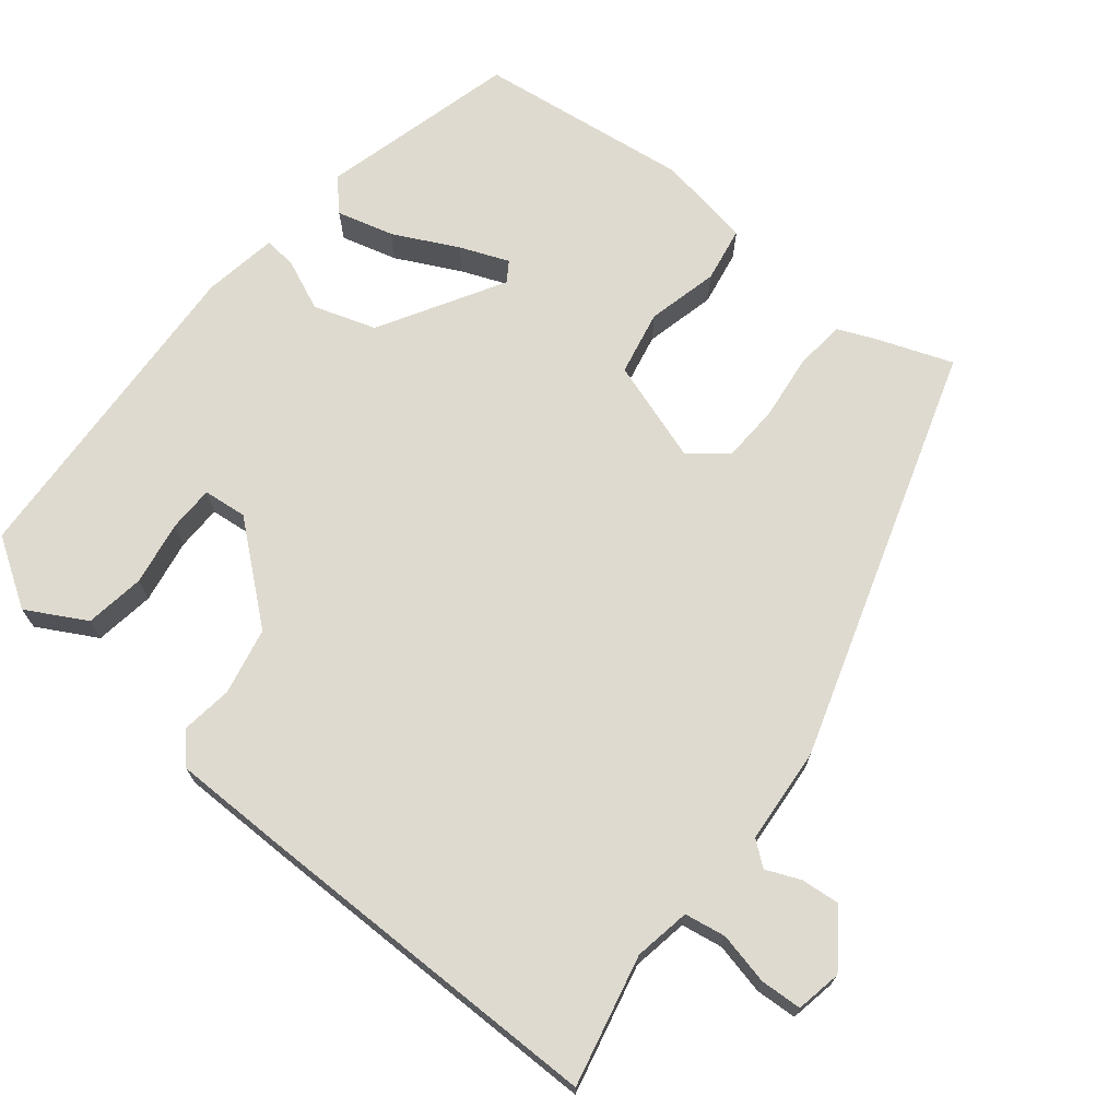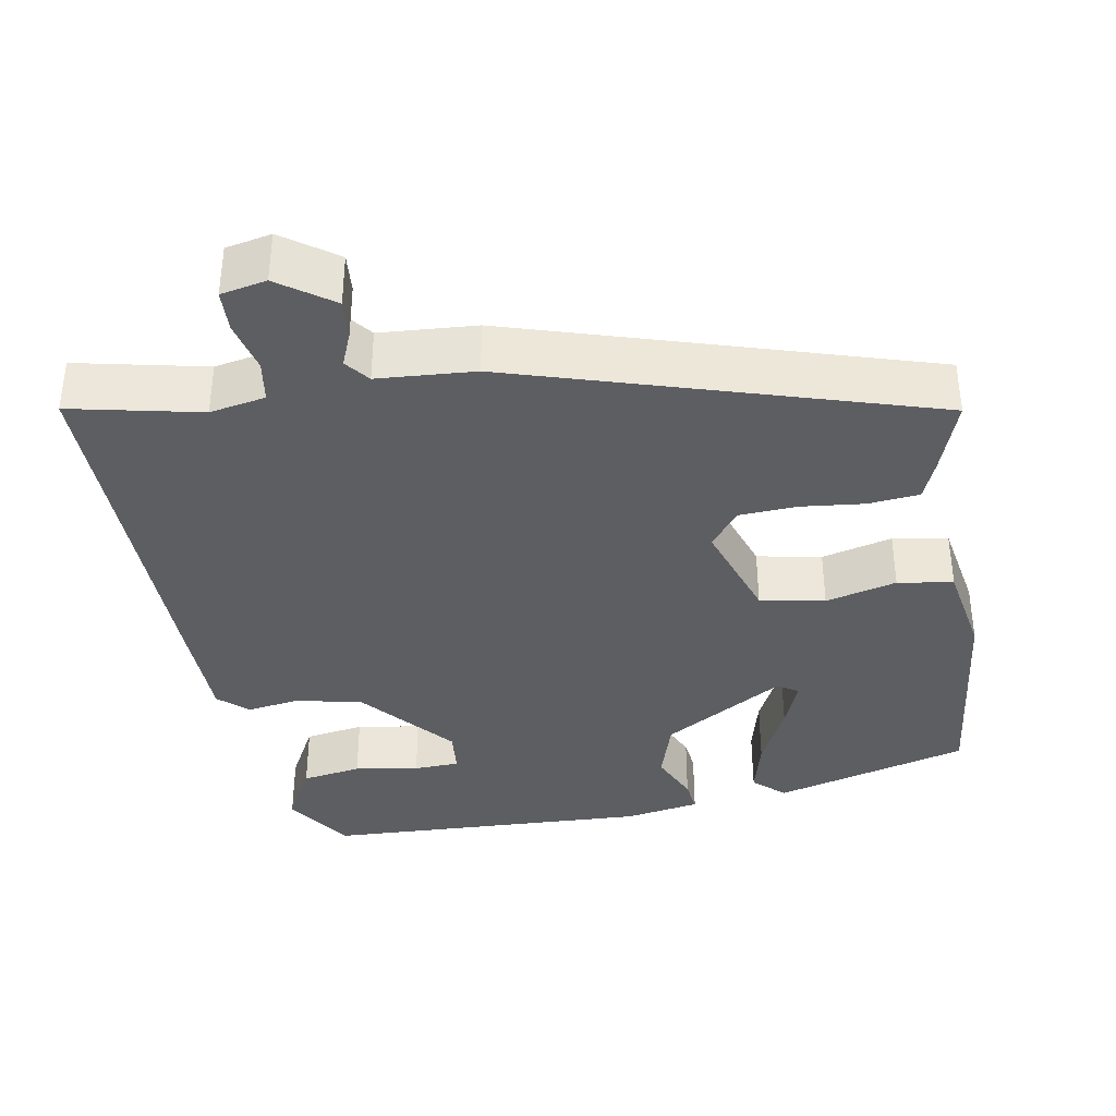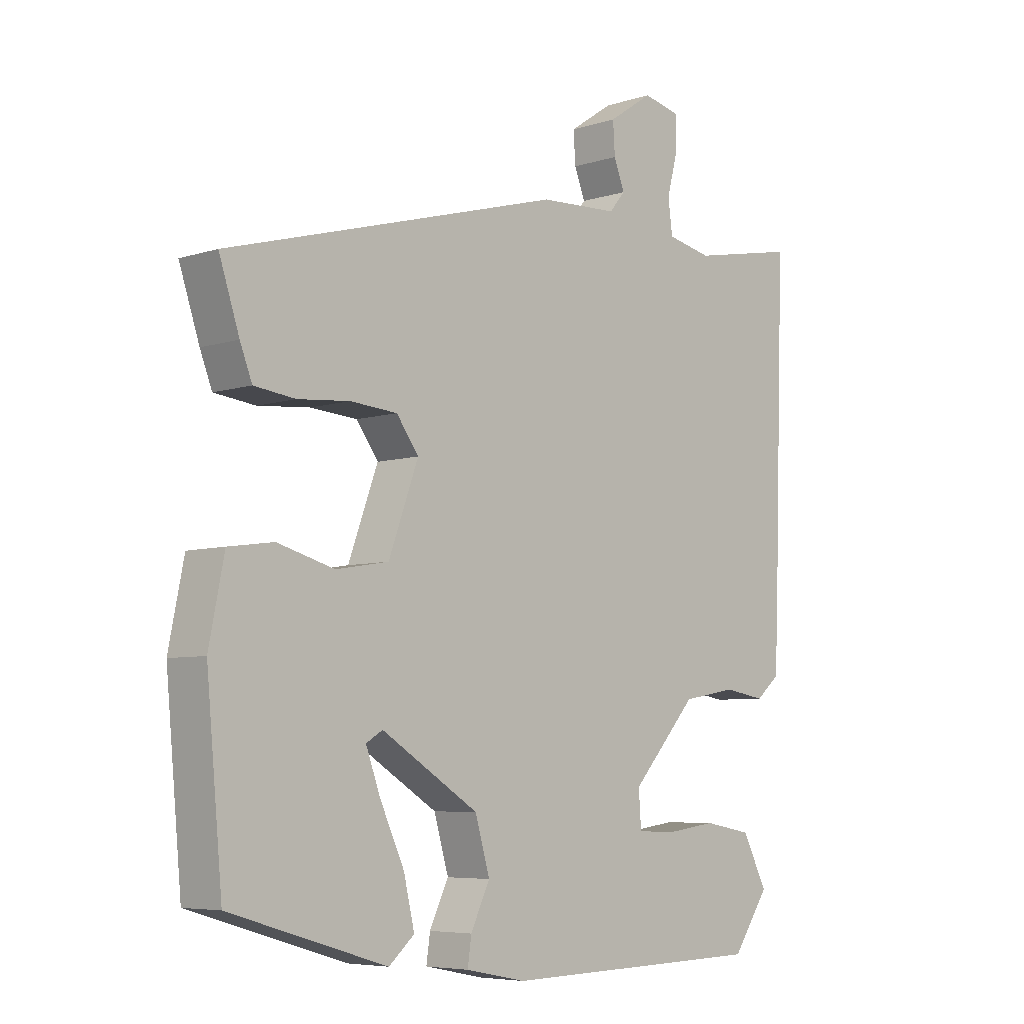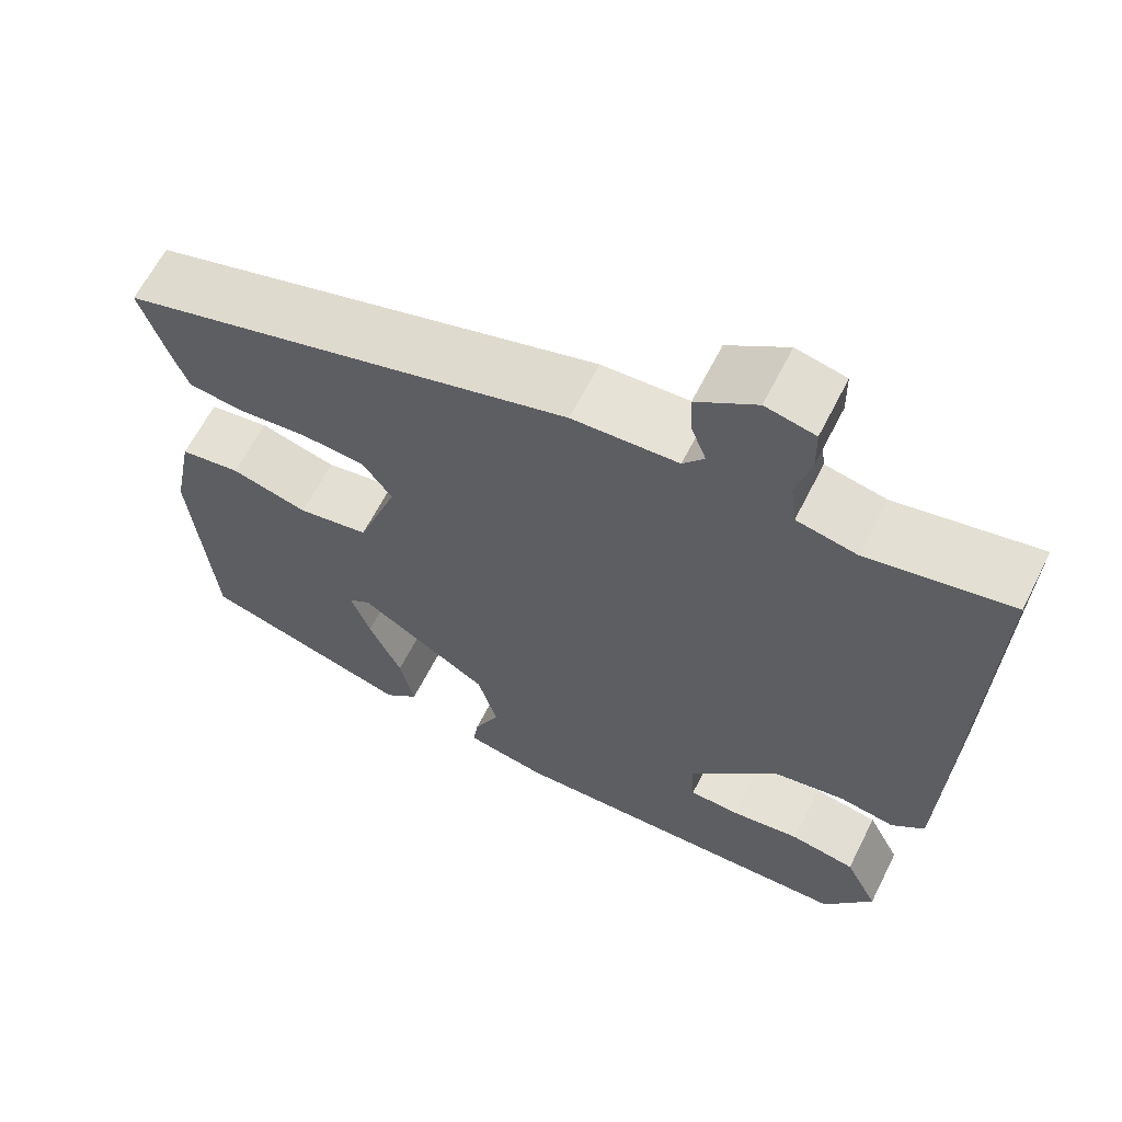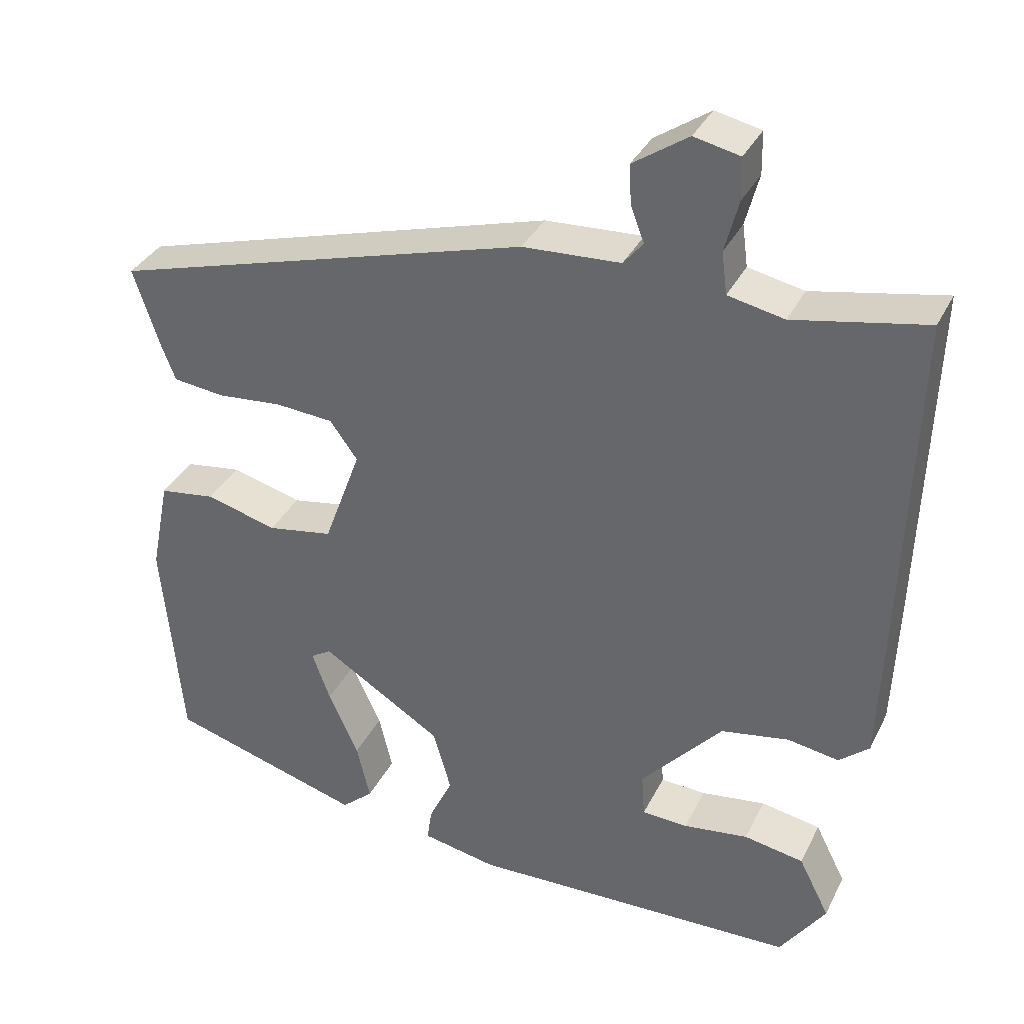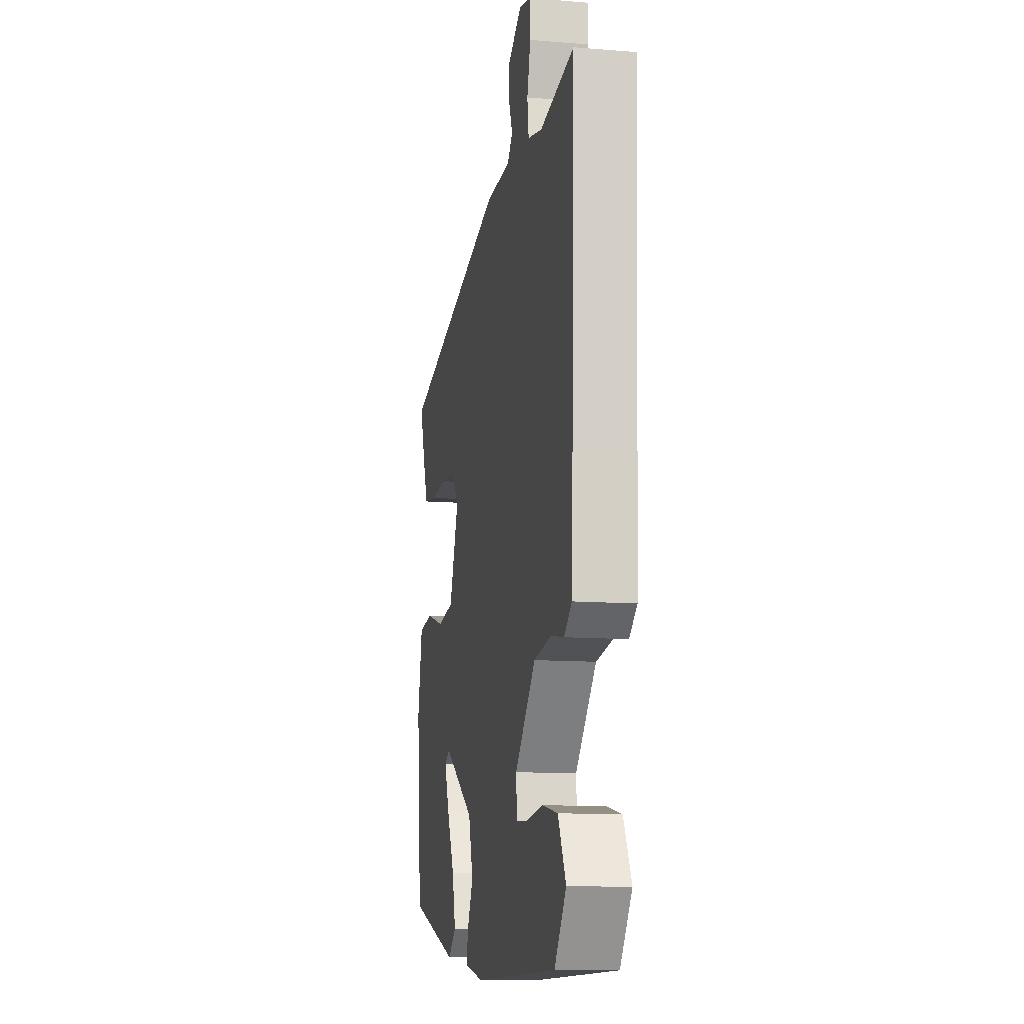
<metadata>
{"format":"obj","ext":"obj","renderer":"f3d","projection":"perspective","resolution":1024,"background":"white","views":[{"elev":70.7,"azim":-53.1,"up":"+Y"},{"elev":-37.4,"azim":8.7,"up":"+Y"},{"elev":-6.2,"azim":133.7,"up":"+Z"},{"elev":62.9,"azim":-153.3,"up":"+Z"},{"elev":34.7,"azim":-156.4,"up":"+Z"},{"elev":-11.3,"azim":-101.3,"up":"+Z"}]}
</metadata>
<code>
v -0.396 0.07 -0.472
v -0.454 0.07 -0.388
v -0.415 0.07 -0.311
v -0.339 0.07 -0.297
v -0.257 0.07 -0.308
v -0.199 0.07 -0.305
v -0.195 0.07 -0.249
v -0.298 0.07 -0.134
v -0.384 0.07 -0.119
v -0.449 0.07 -0.13
v -0.487 0.07 -0.098
v -0.493 0.07 0.05
v -0.508 0.07 0.502
v -0.341 0.07 0.47
v -0.27 0.07 0.485
v -0.263 0.07 0.538
v -0.28 0.07 0.603
v -0.279 0.07 0.656
v -0.221 0.07 0.669
v -0.151 0.07 0.622
v -0.154 0.07 0.572
v -0.171 0.07 0.528
v -0.146 0.07 0.498
v -0.022 0.07 0.492
v 0.509 0.07 0.343
v 0.477 0.07 0.246
v 0.458 0.07 0.197
v 0.393 0.07 0.189
v 0.311 0.07 0.196
v 0.237 0.07 0.19
v 0.202 0.07 0.142
v 0.249 0.07 0.014
v 0.332 0.07 0
v 0.422 0.07 0.025
v 0.493 0.07 0.015
v 0.517 0.07 -0.105
v 0.492 0.07 -0.377
v 0.245 0.07 -0.451
v 0.205 0.07 -0.416
v 0.222 0.07 -0.343
v 0.26 0.07 -0.26
v 0.283 0.07 -0.197
v 0.257 0.07 -0.181
v 0.104 0.07 -0.277
v 0.081 0.07 -0.357
v 0.111 0.07 -0.42
v 0.117 0.07 -0.462
v 0.022 0.07 -0.481
v -0.396 0 -0.472
v -0.454 0 -0.388
v -0.415 0 -0.311
v -0.339 0 -0.297
v -0.257 0 -0.308
v -0.199 0 -0.305
v -0.195 0 -0.249
v -0.298 0 -0.134
v -0.384 0 -0.119
v -0.449 0 -0.13
v -0.487 0 -0.098
v -0.493 0 0.05
v -0.508 0 0.502
v -0.341 0 0.47
v -0.27 0 0.485
v -0.263 0 0.538
v -0.28 0 0.603
v -0.279 0 0.656
v -0.221 0 0.669
v -0.151 0 0.622
v -0.154 0 0.572
v -0.171 0 0.528
v -0.146 0 0.498
v -0.022 0 0.492
v 0.509 0 0.343
v 0.477 0 0.246
v 0.458 0 0.197
v 0.393 0 0.189
v 0.311 0 0.196
v 0.237 0 0.19
v 0.202 0 0.142
v 0.249 0 0.014
v 0.332 0 0
v 0.422 0 0.025
v 0.493 0 0.015
v 0.517 0 -0.105
v 0.492 0 -0.377
v 0.245 0 -0.451
v 0.205 0 -0.416
v 0.222 0 -0.343
v 0.26 0 -0.26
v 0.283 0 -0.197
v 0.257 0 -0.181
v 0.104 0 -0.277
v 0.081 0 -0.357
v 0.111 0 -0.42
v 0.117 0 -0.462
v 0.022 0 -0.481
f 3 4 5
f 2 3 5
f 1 2 5
f 48 1 5
f 47 48 5
f 46 47 5
f 45 46 5
f 39 40 41
f 38 39 41
f 37 38 41
f 36 37 41
f 35 36 41
f 34 35 41
f 34 41 42
f 33 34 42 43
f 27 28 29
f 26 27 29
f 25 26 29
f 24 25 29
f 23 24 29
f 23 29 30
f 20 21 22
f 19 20 22
f 18 19 22
f 17 18 22
f 16 17 22
f 15 16 22 23
f 23 30 31
f 15 23 31
f 14 15 31
f 14 31 32
f 13 14 32
f 12 13 32
f 11 12 32
f 10 11 32
f 9 10 32
f 45 5 6
f 44 45 6 7
f 32 33 43
f 9 32 43
f 8 9 43
f 7 8 43 44
f 53 52 51
f 53 51 50
f 53 50 49
f 53 49 96
f 53 96 95
f 53 95 94
f 53 94 93
f 89 88 87
f 89 87 86
f 89 86 85
f 89 85 84
f 89 84 83
f 89 83 82
f 90 89 82
f 91 90 82 81
f 77 76 75
f 77 75 74
f 77 74 73
f 77 73 72
f 77 72 71
f 78 77 71
f 70 69 68
f 70 68 67
f 70 67 66
f 70 66 65
f 70 65 64
f 71 70 64 63
f 79 78 71
f 79 71 63
f 79 63 62
f 80 79 62
f 80 62 61
f 80 61 60
f 80 60 59
f 80 59 58
f 80 58 57
f 54 53 93
f 55 54 93 92
f 91 81 80
f 91 80 57
f 91 57 56
f 92 91 56 55
f 1 49 50 2
f 2 50 51 3
f 3 51 52 4
f 4 52 53 5
f 5 53 54 6
f 6 54 55 7
f 7 55 56 8
f 8 56 57 9
f 9 57 58 10
f 10 58 59 11
f 11 59 60 12
f 12 60 61 13
f 13 61 62 14
f 14 62 63 15
f 15 63 64 16
f 16 64 65 17
f 17 65 66 18
f 18 66 67 19
f 19 67 68 20
f 20 68 69 21
f 21 69 70 22
f 22 70 71 23
f 23 71 72 24
f 24 72 73 25
f 25 73 74 26
f 26 74 75 27
f 27 75 76 28
f 28 76 77 29
f 29 77 78 30
f 30 78 79 31
f 31 79 80 32
f 32 80 81 33
f 33 81 82 34
f 34 82 83 35
f 35 83 84 36
f 36 84 85 37
f 37 85 86 38
f 38 86 87 39
f 39 87 88 40
f 40 88 89 41
f 41 89 90 42
f 42 90 91 43
f 43 91 92 44
f 44 92 93 45
f 45 93 94 46
f 46 94 95 47
f 47 95 96 48
f 48 96 49 1

</code>
